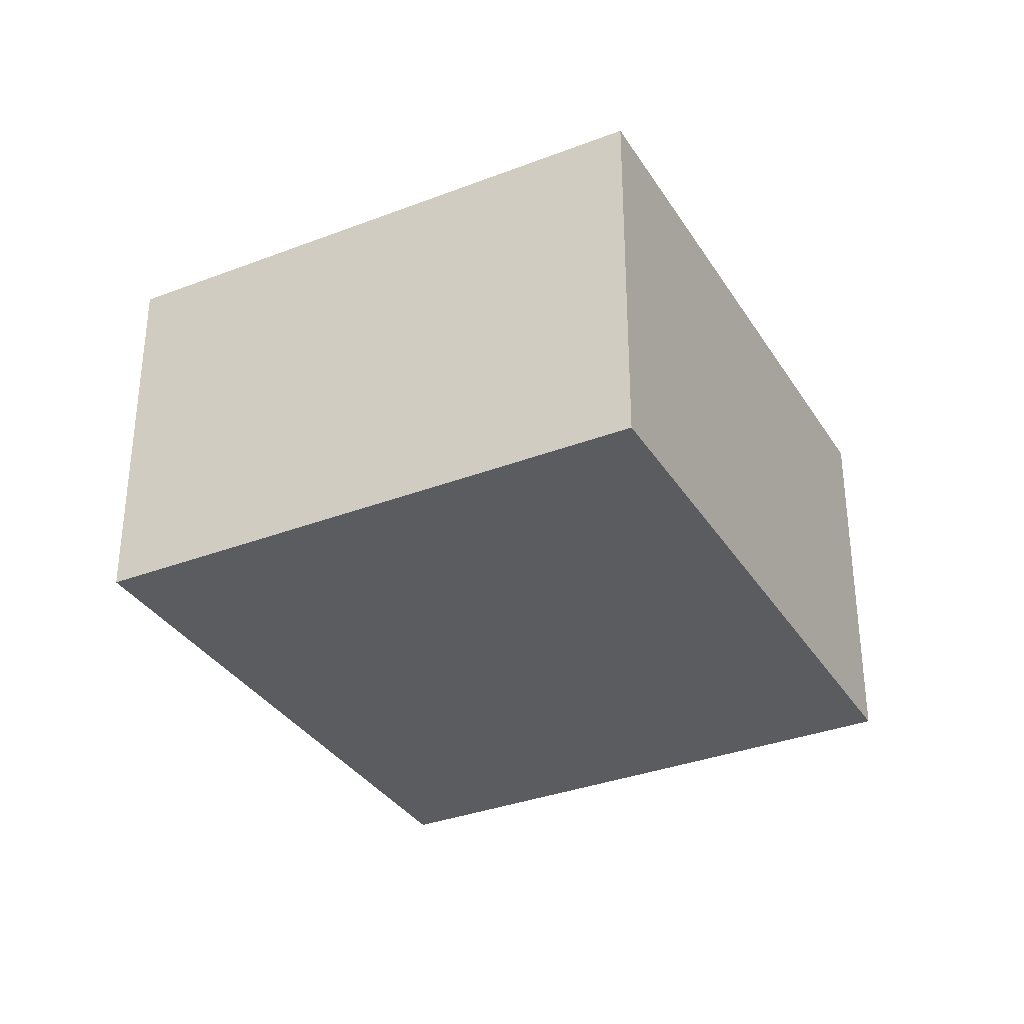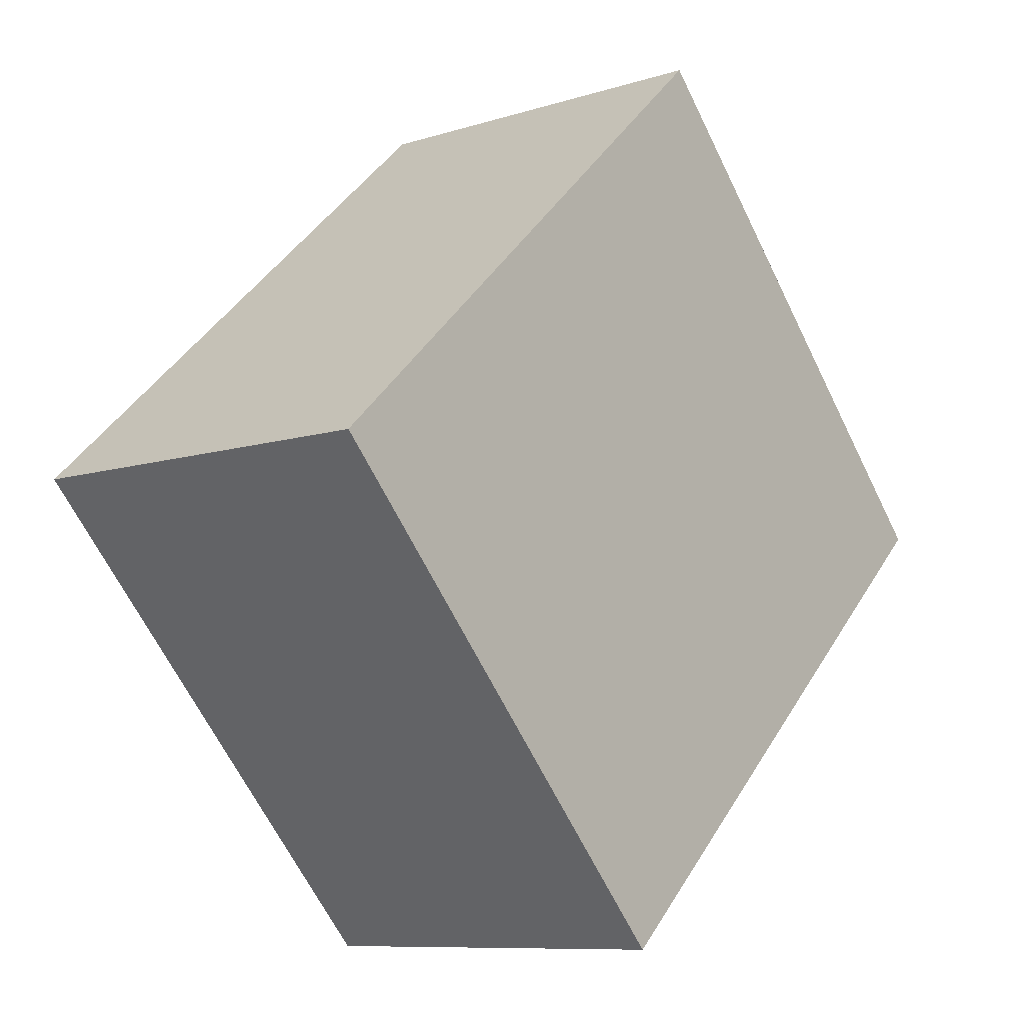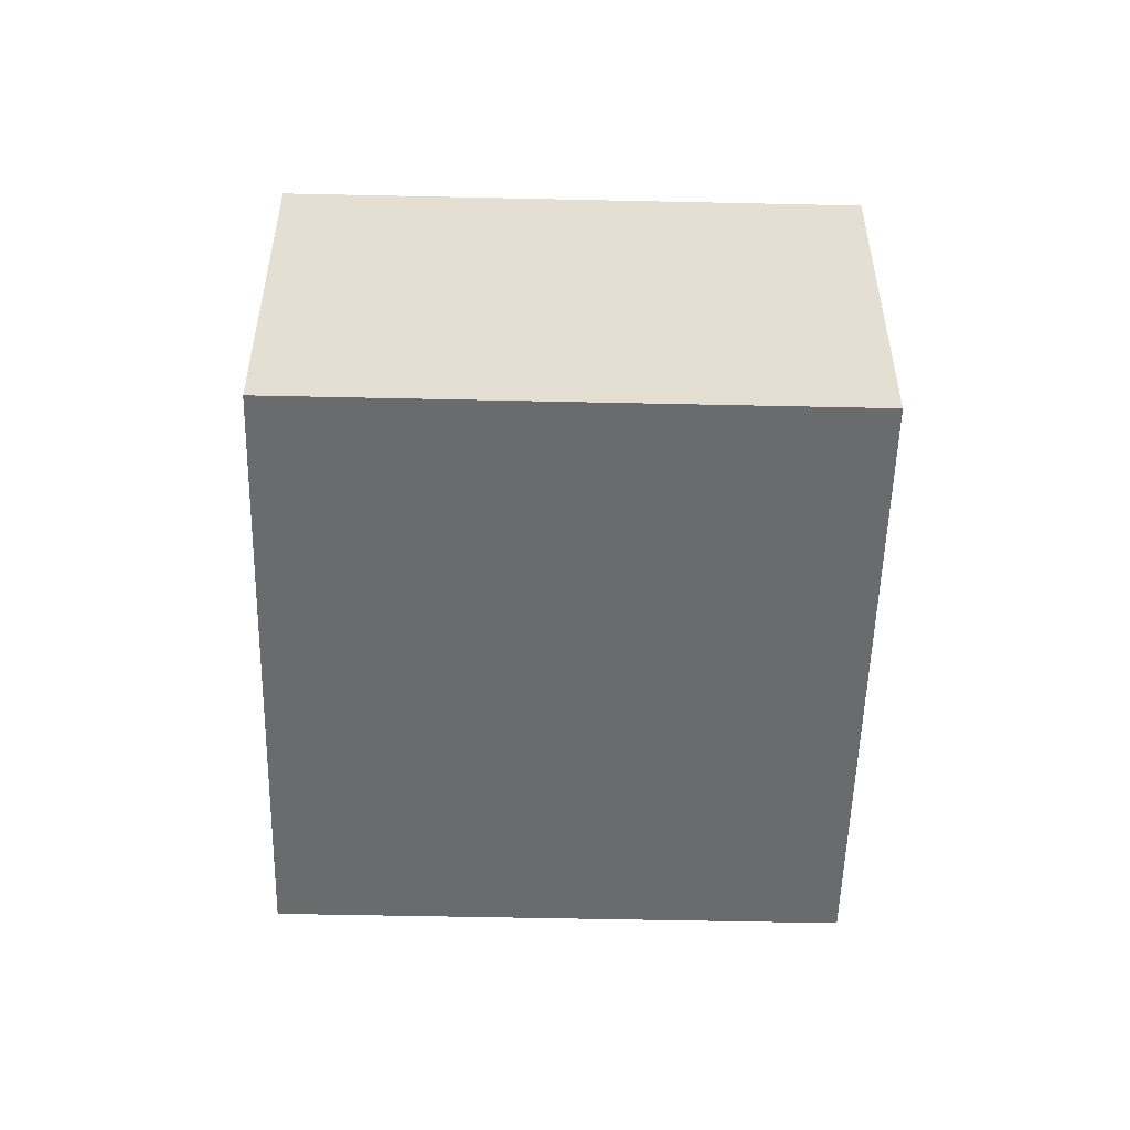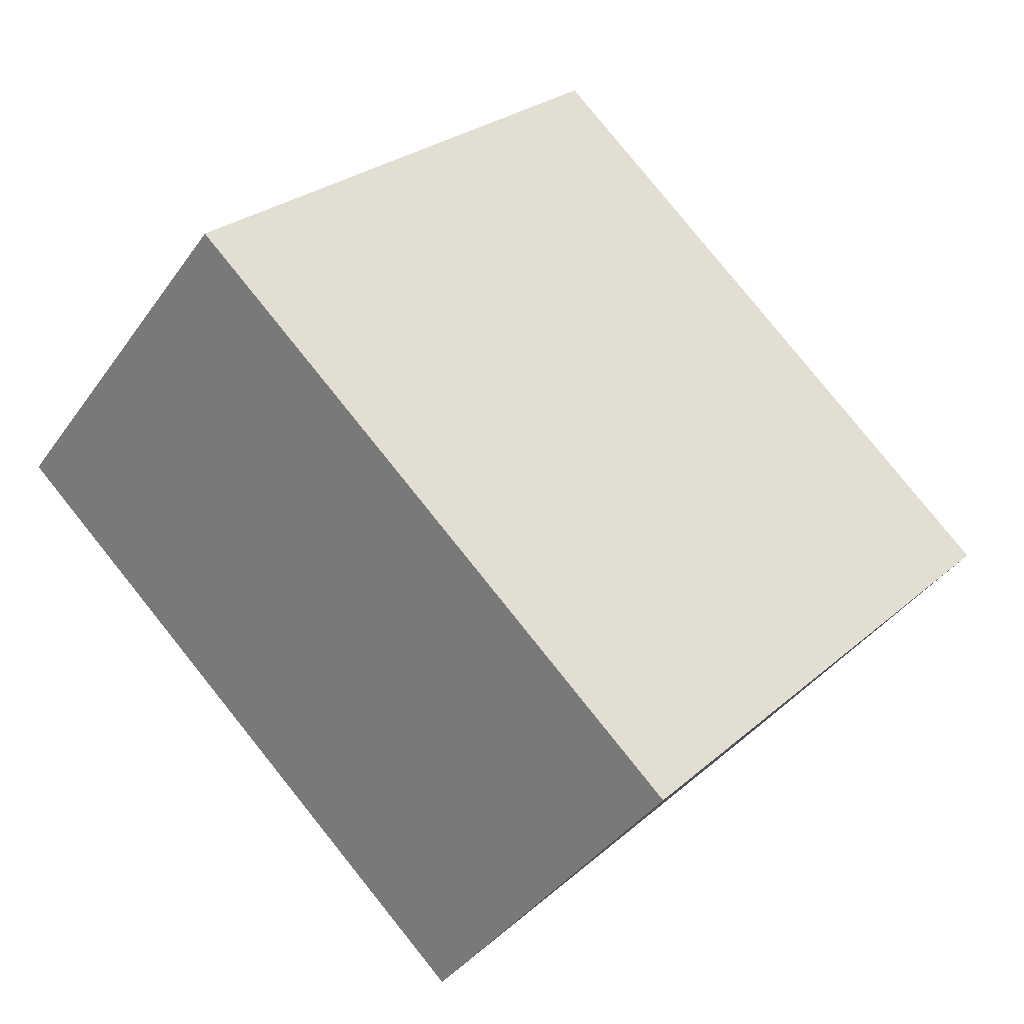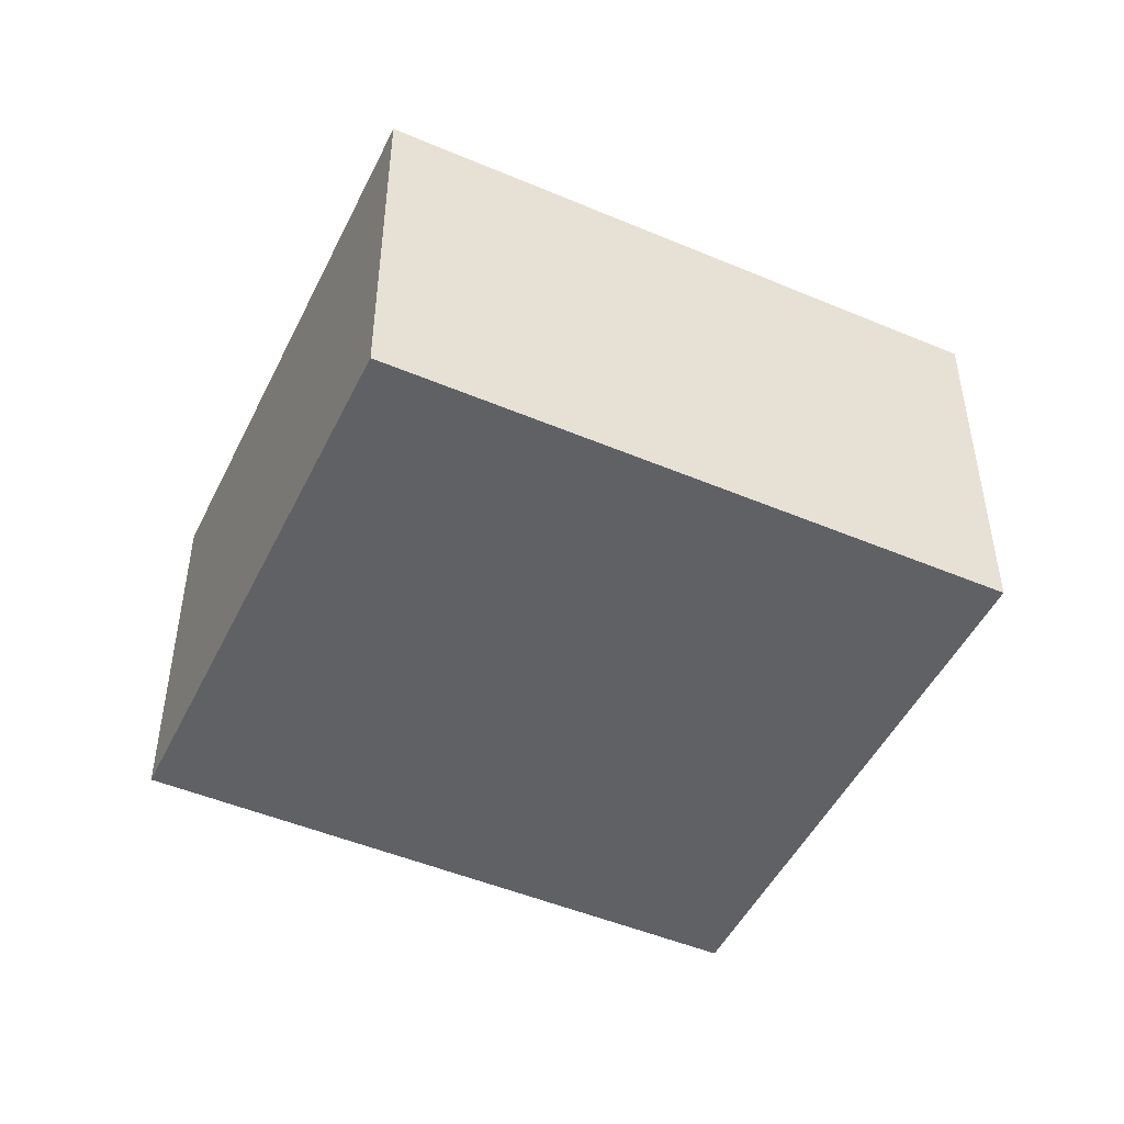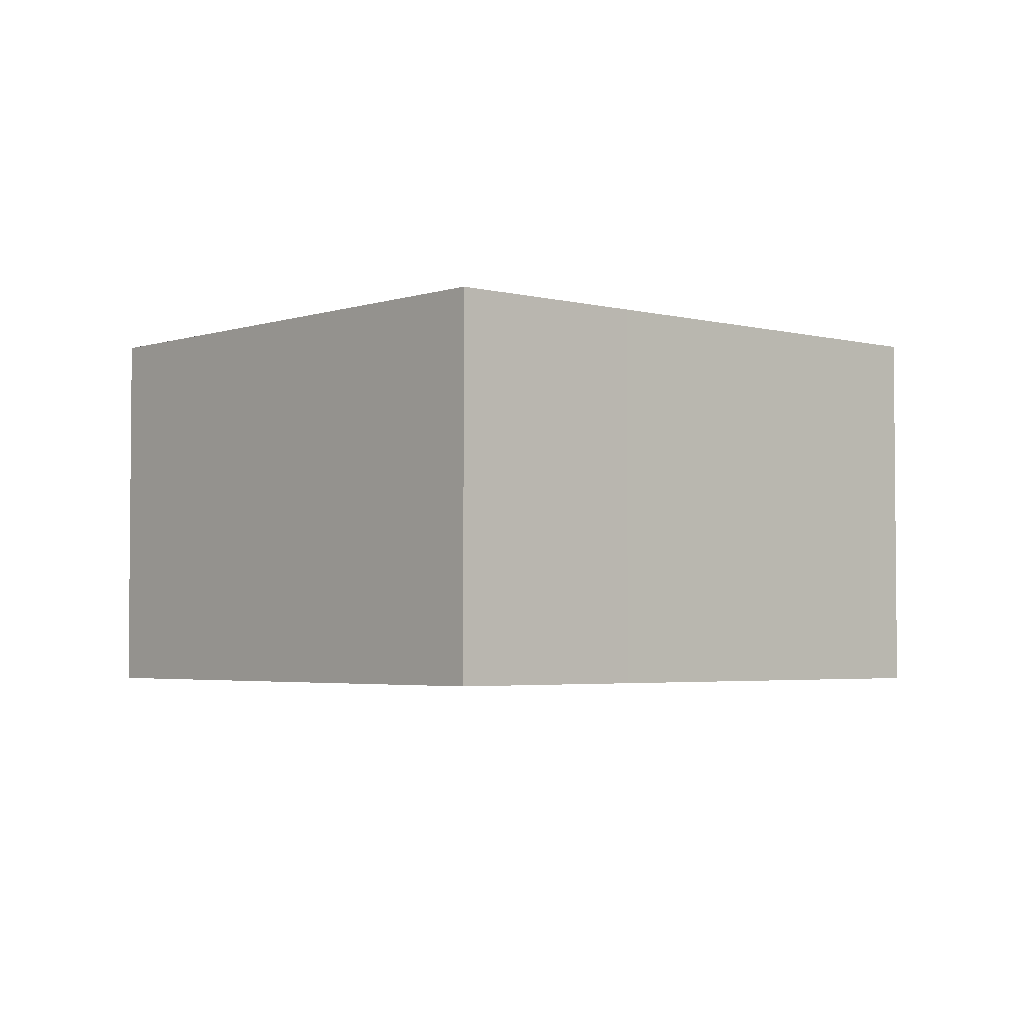
<metadata>
{"format":"obj","ext":"obj","renderer":"f3d","projection":"perspective","resolution":1024,"background":"white","views":[{"elev":-33.9,"azim":74.7,"up":"+Y"},{"elev":-9.2,"azim":-50.0,"up":"+Z"},{"elev":-53.2,"azim":-134.2,"up":"+Y"},{"elev":-39.2,"azim":148.6,"up":"+Z"},{"elev":-48.5,"azim":-68.1,"up":"+Y"},{"elev":-3.3,"azim":-84.5,"up":"+Y"}]}
</metadata>
<code>
v  1.468 3.486 1.361
v  3.692 3.486 -3.981
v  7.425e-05 3.486 -0.0001105
v  8.061 3.486 0.07138
v  4.371 3.486 4.052
v  0 0 0
v  1.468 -8.333e-17 1.361
v  4.371 -2.481e-16 4.052
v  8.061 -4.378e-18 0.07149
v  3.692 2.437e-16 -3.98
g defaultobject
f 1 2 3
f 2 1 4
f 4 1 5
f 1 6 7
f 6 1 3
f 5 7 8
f 7 5 1
f 9 5 8
f 5 9 4
f 10 4 9
f 4 10 2
f 3 10 6
f 10 3 2
f 7 9 8
f 9 7 6
f 9 6 10

</code>
